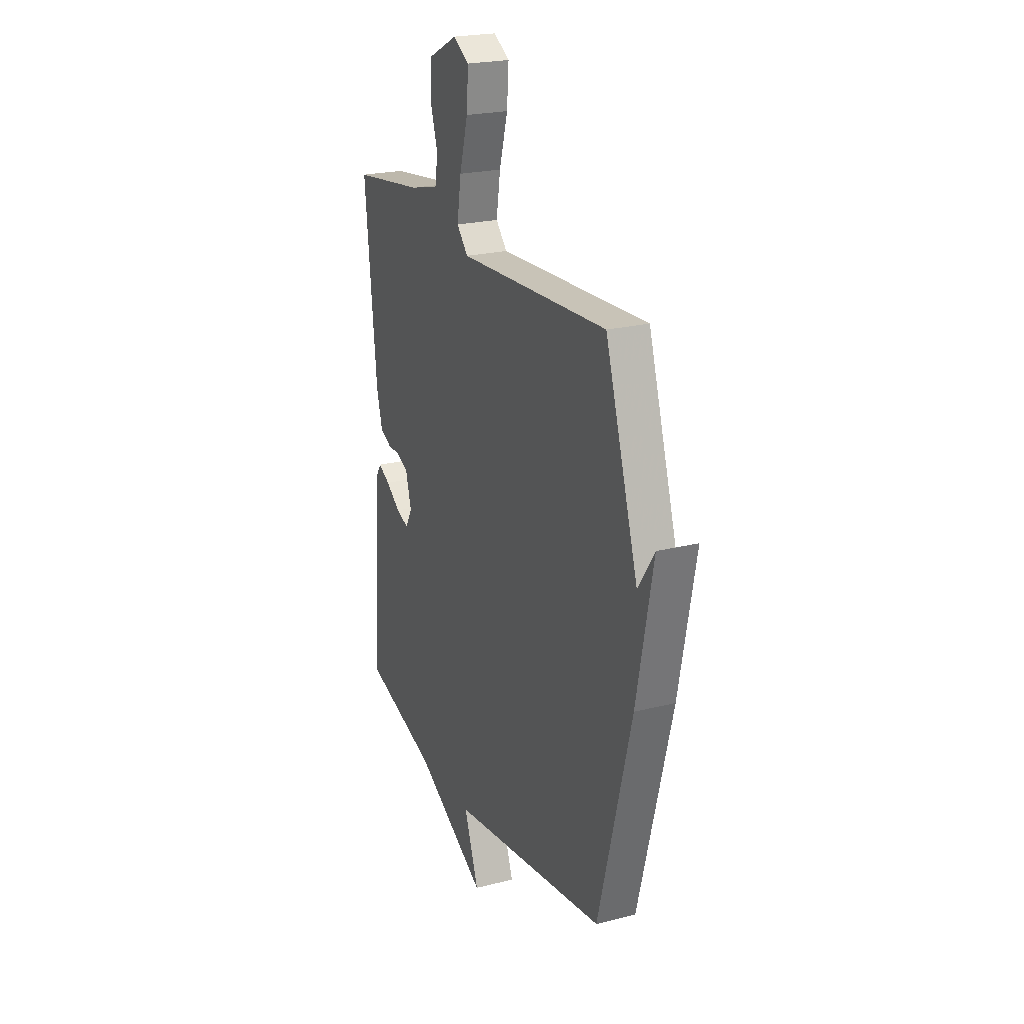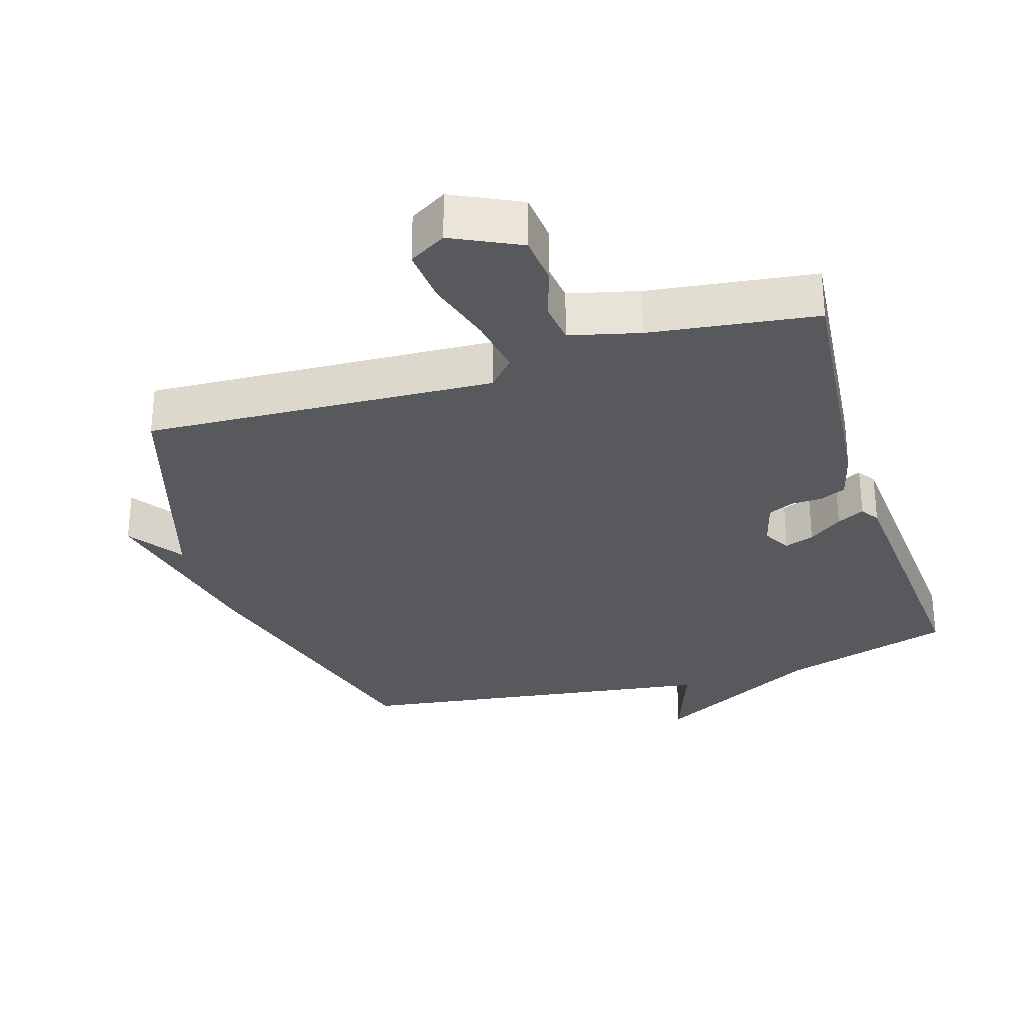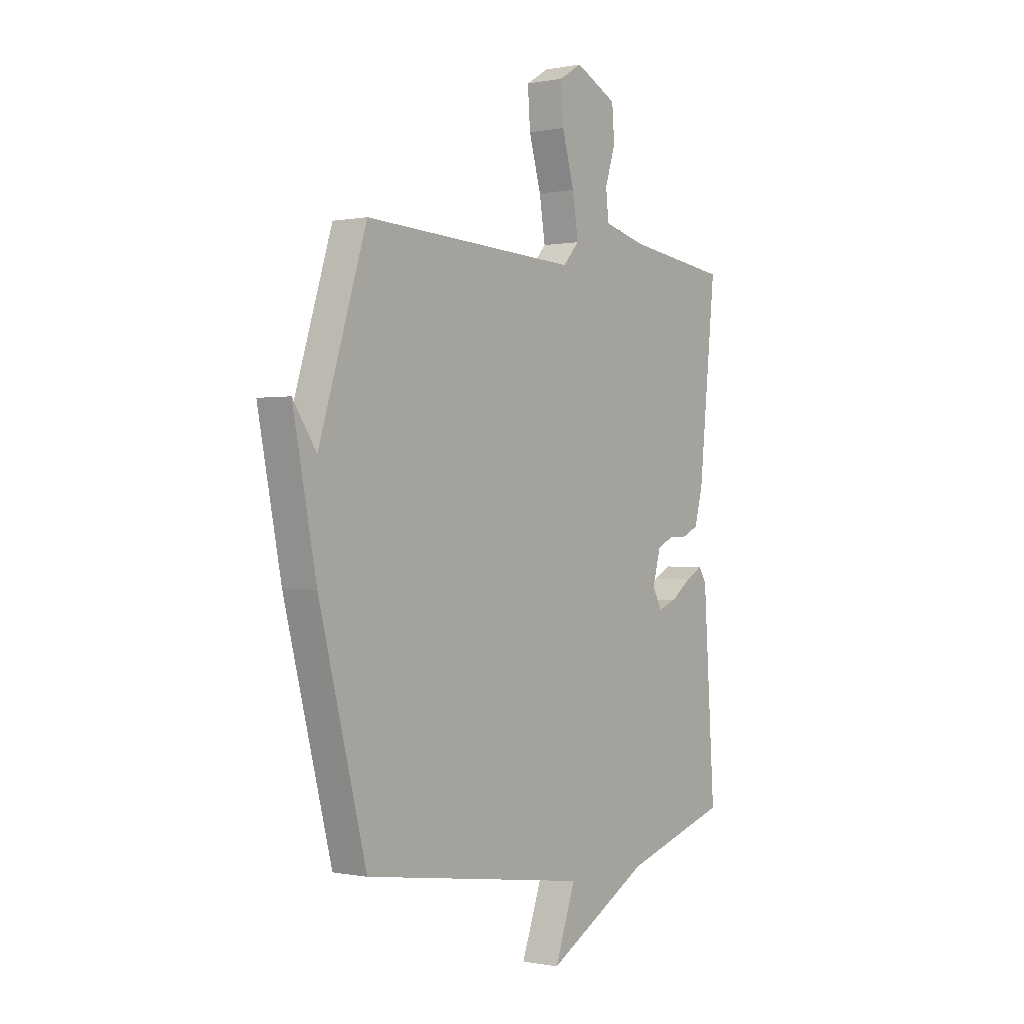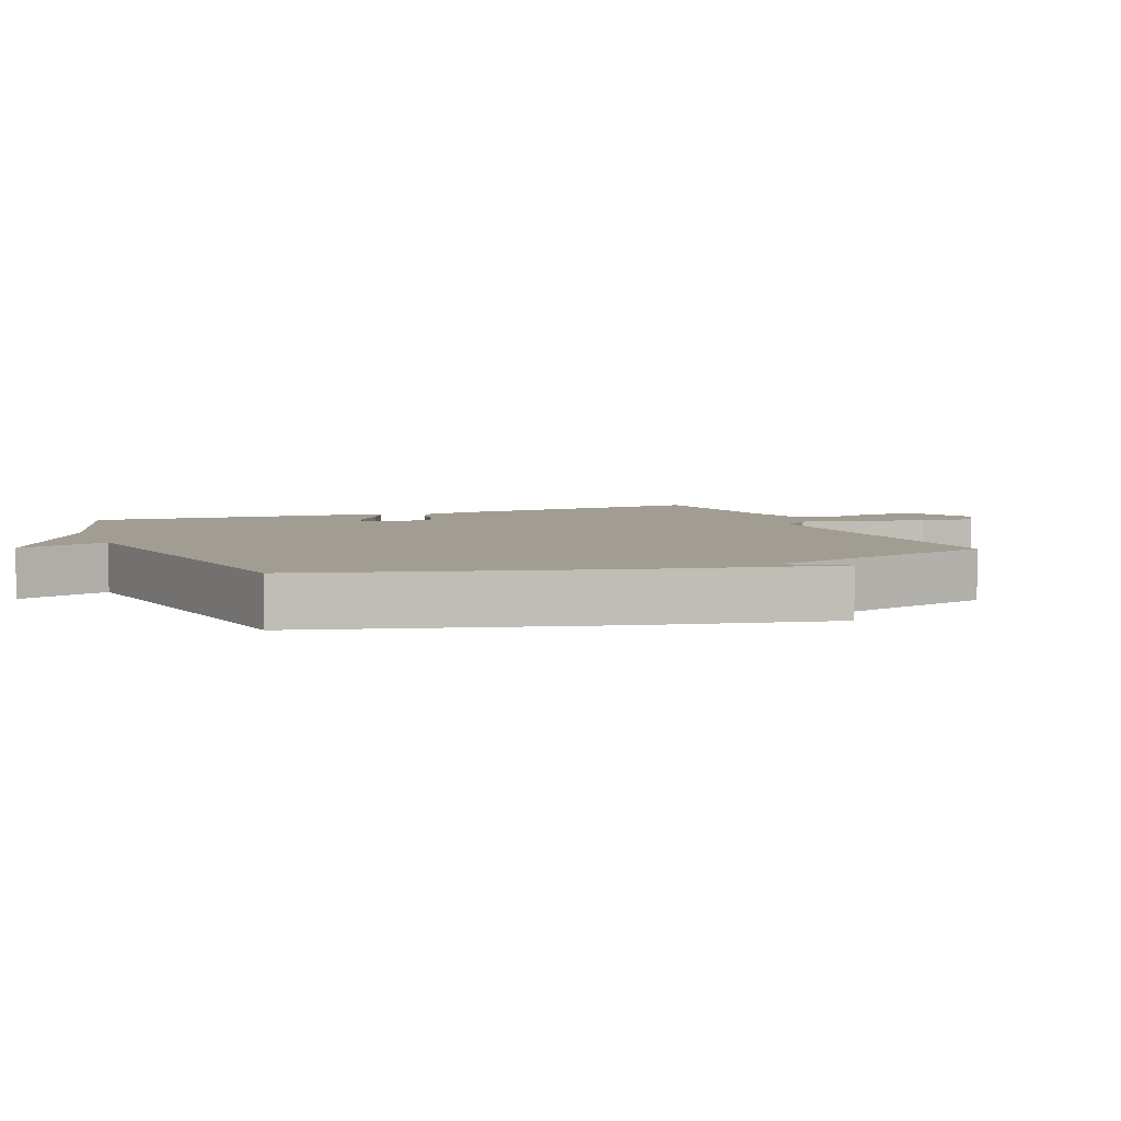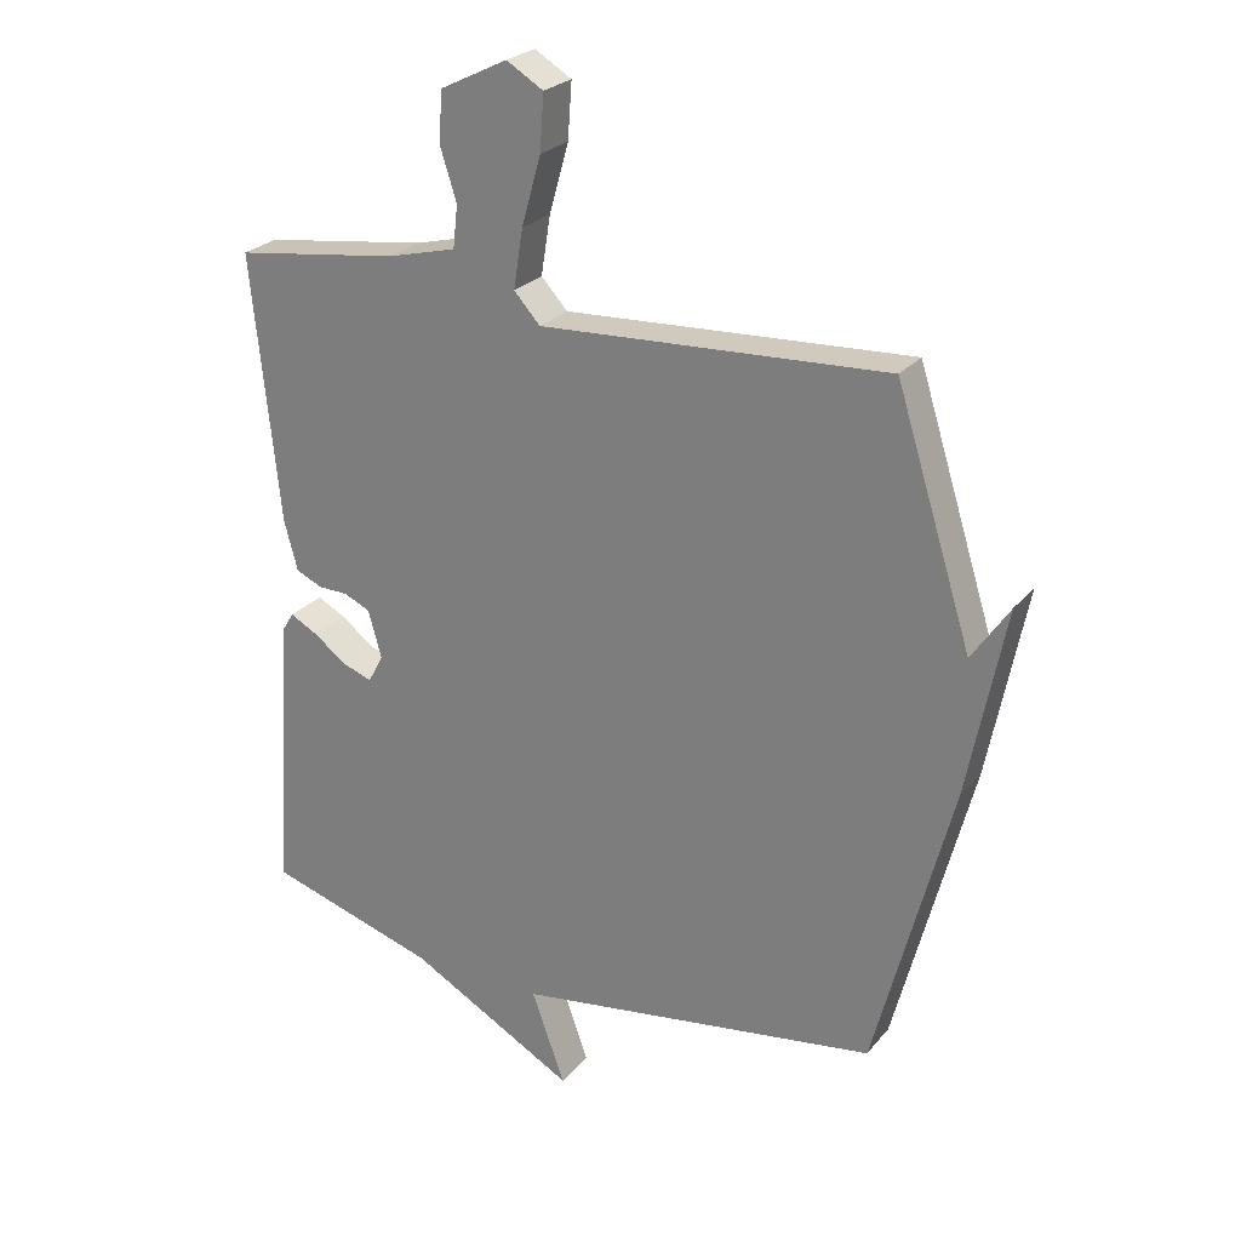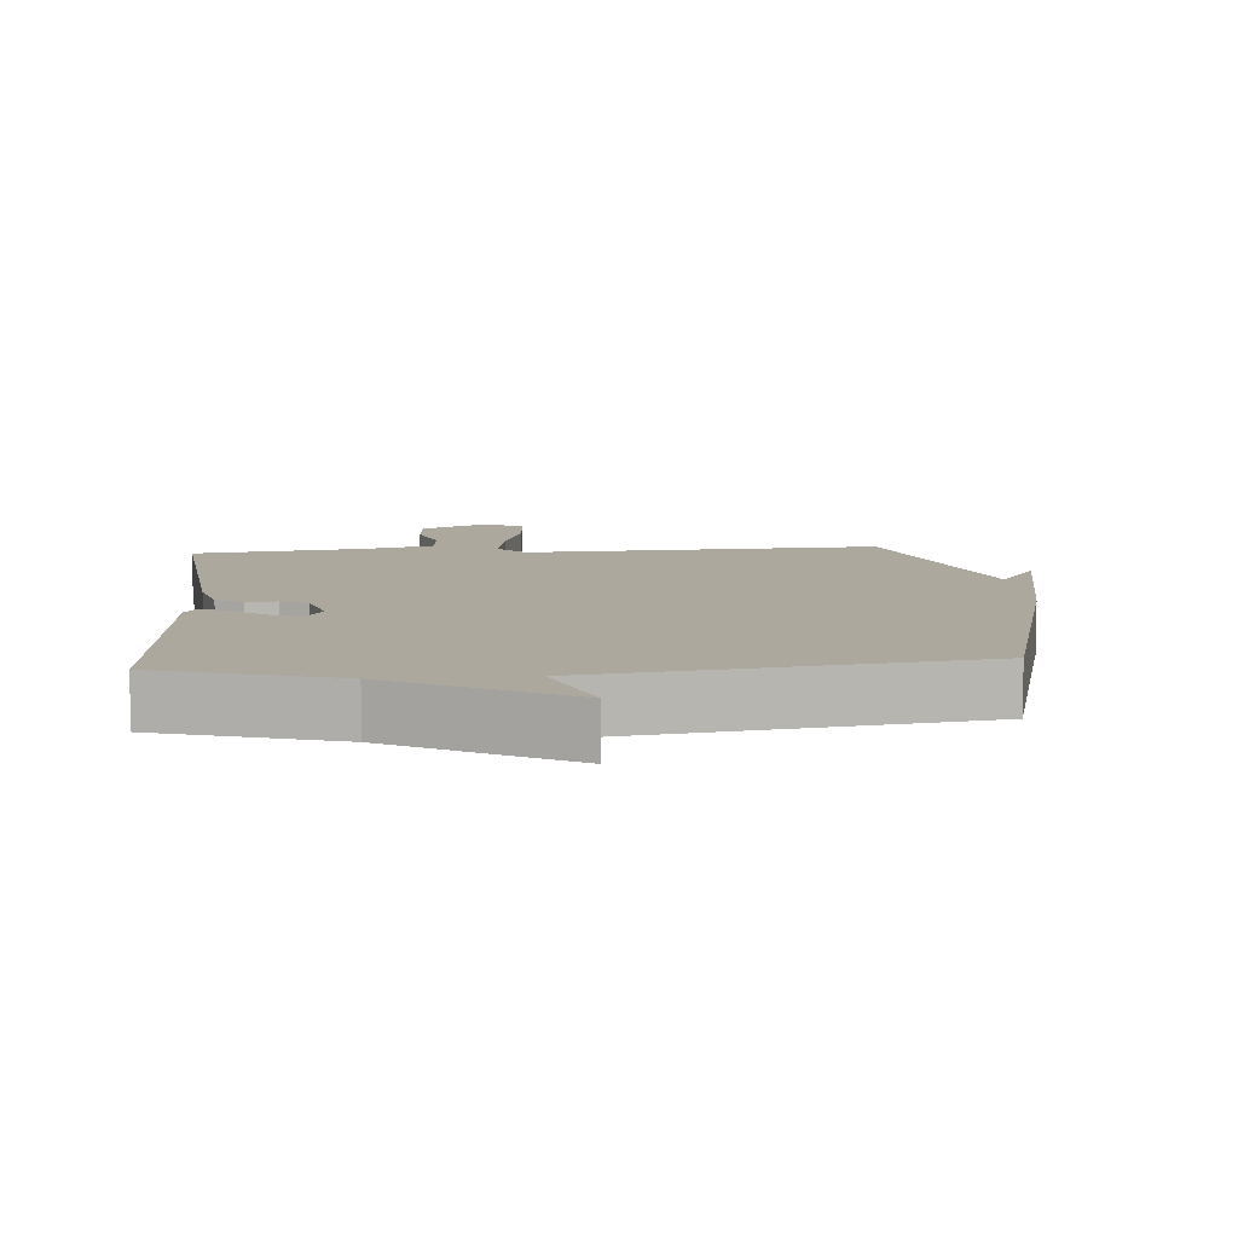
<metadata>
{"format":"obj","ext":"obj","renderer":"f3d","projection":"perspective","resolution":1024,"background":"white","views":[{"elev":22.5,"azim":-113.8,"up":"+Z"},{"elev":-29.6,"azim":17.4,"up":"+Y"},{"elev":-0.1,"azim":-53.4,"up":"+Z"},{"elev":4.9,"azim":-111.6,"up":"+Y"},{"elev":25.1,"azim":-150.2,"up":"+Z"},{"elev":8.7,"azim":175.5,"up":"+Y"}]}
</metadata>
<code>
v -0.5 0.07 -0.5
v -0.614 0.07 -0.062
v -0.67 0.07 0.221
v -0.614 0.07 0.138
v -0.5 0.07 0.5
v 0.018 0.07 0.474
v 0.057 0.07 0.517
v 0.043 0.07 0.605
v 0.014 0.07 0.707
v 0.008 0.07 0.79
v 0.063 0.07 0.823
v 0.163 0.07 0.774
v 0.169 0.07 0.7
v 0.144 0.07 0.622
v 0.151 0.07 0.559
v 0.254 0.07 0.533
v 0.5 0.07 0.5
v 0.459 0.07 0.101
v 0.439 0.07 0.027
v 0.4 0.07 0.009
v 0.355 0.07 0.008
v 0.316 0.07 -0.01
v 0.296 0.07 -0.081
v 0.319 0.07 -0.123
v 0.363 0.07 -0.107
v 0.413 0.07 -0.07
v 0.454 0.07 -0.048
v 0.472 0.07 -0.077
v 0.5 0.07 -0.5
v 0.245 0.07 -0.578
v -0.005 0.07 -0.716
v 0.045 0.07 -0.578
v -0.5 0 -0.5
v -0.614 0 -0.062
v -0.67 0 0.221
v -0.614 0 0.138
v -0.5 0 0.5
v 0.018 0 0.474
v 0.057 0 0.517
v 0.043 0 0.605
v 0.014 0 0.707
v 0.008 0 0.79
v 0.063 0 0.823
v 0.163 0 0.774
v 0.169 0 0.7
v 0.144 0 0.622
v 0.151 0 0.559
v 0.254 0 0.533
v 0.5 0 0.5
v 0.459 0 0.101
v 0.439 0 0.027
v 0.4 0 0.009
v 0.355 0 0.008
v 0.316 0 -0.01
v 0.296 0 -0.081
v 0.319 0 -0.123
v 0.363 0 -0.107
v 0.413 0 -0.07
v 0.454 0 -0.048
v 0.472 0 -0.077
v 0.5 0 -0.5
v 0.245 0 -0.578
v -0.005 0 -0.716
v 0.045 0 -0.578
f 30 31 32
f 29 30 32
f 28 29 32
f 27 28 32
f 26 27 32
f 25 26 32
f 24 25 32 1
f 23 24 1 2
f 22 23 2
f 21 22 2
f 19 20 21
f 18 19 21
f 17 18 21
f 16 17 21
f 15 16 21 2
f 12 13 14
f 11 12 14
f 10 11 14
f 9 10 14
f 8 9 14
f 7 8 14 15
f 6 7 15
f 4 5 6
f 2 3 4
f 2 4 6
f 2 6 15
f 64 63 62
f 64 62 61
f 64 61 60
f 64 60 59
f 64 59 58
f 64 58 57
f 33 64 57 56
f 34 33 56 55
f 34 55 54
f 34 54 53
f 53 52 51
f 53 51 50
f 53 50 49
f 53 49 48
f 34 53 48 47
f 46 45 44
f 46 44 43
f 46 43 42
f 46 42 41
f 46 41 40
f 47 46 40 39
f 47 39 38
f 38 37 36
f 36 35 34
f 38 36 34
f 47 38 34
f 1 33 34 2
f 2 34 35 3
f 3 35 36 4
f 4 36 37 5
f 5 37 38 6
f 6 38 39 7
f 7 39 40 8
f 8 40 41 9
f 9 41 42 10
f 10 42 43 11
f 11 43 44 12
f 12 44 45 13
f 13 45 46 14
f 14 46 47 15
f 15 47 48 16
f 16 48 49 17
f 17 49 50 18
f 18 50 51 19
f 19 51 52 20
f 20 52 53 21
f 21 53 54 22
f 22 54 55 23
f 23 55 56 24
f 24 56 57 25
f 25 57 58 26
f 26 58 59 27
f 27 59 60 28
f 28 60 61 29
f 29 61 62 30
f 30 62 63 31
f 31 63 64 32
f 32 64 33 1

</code>
